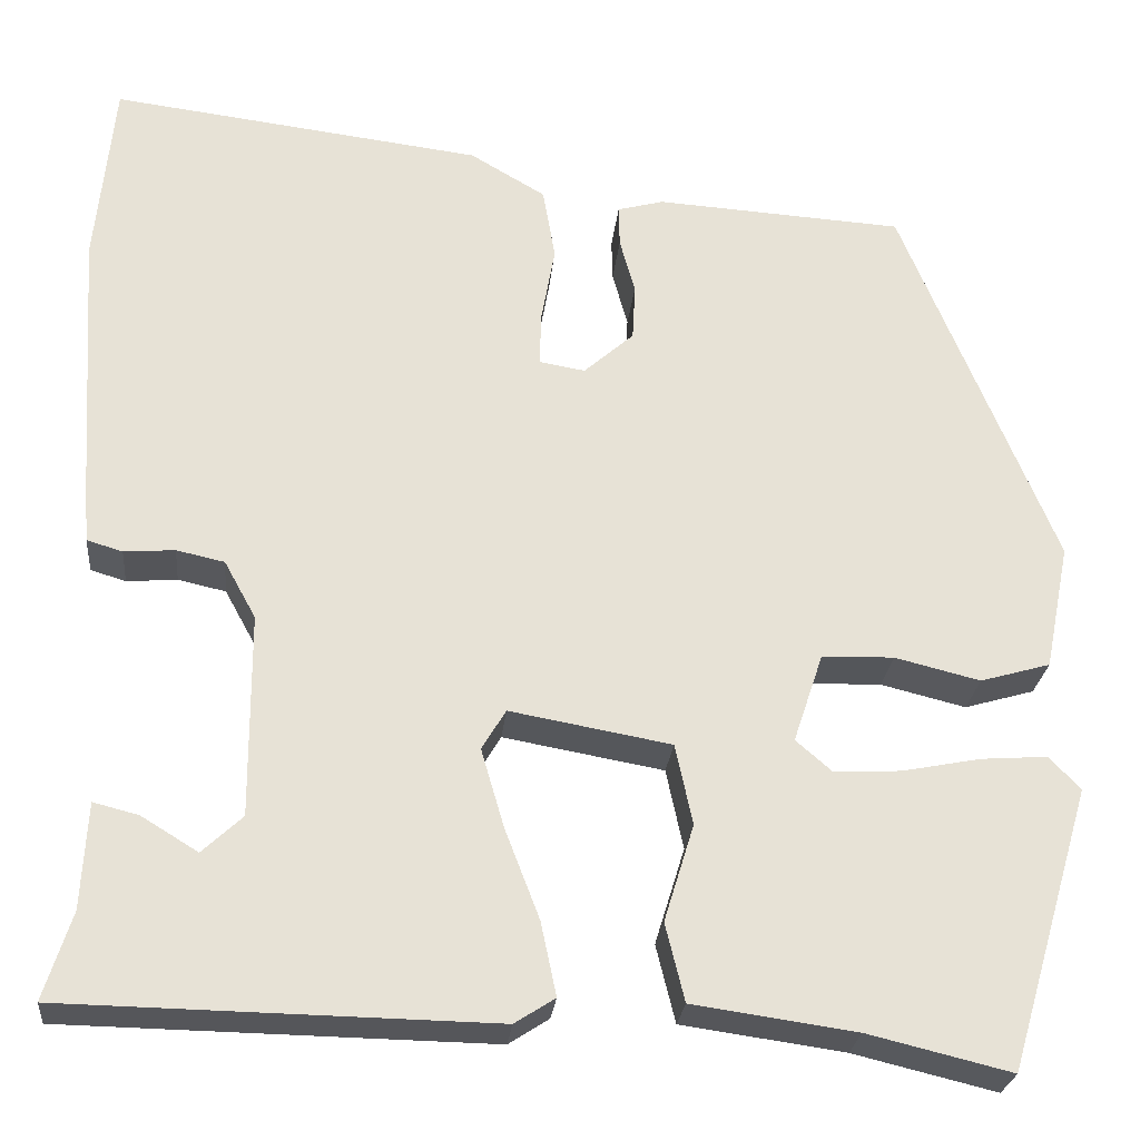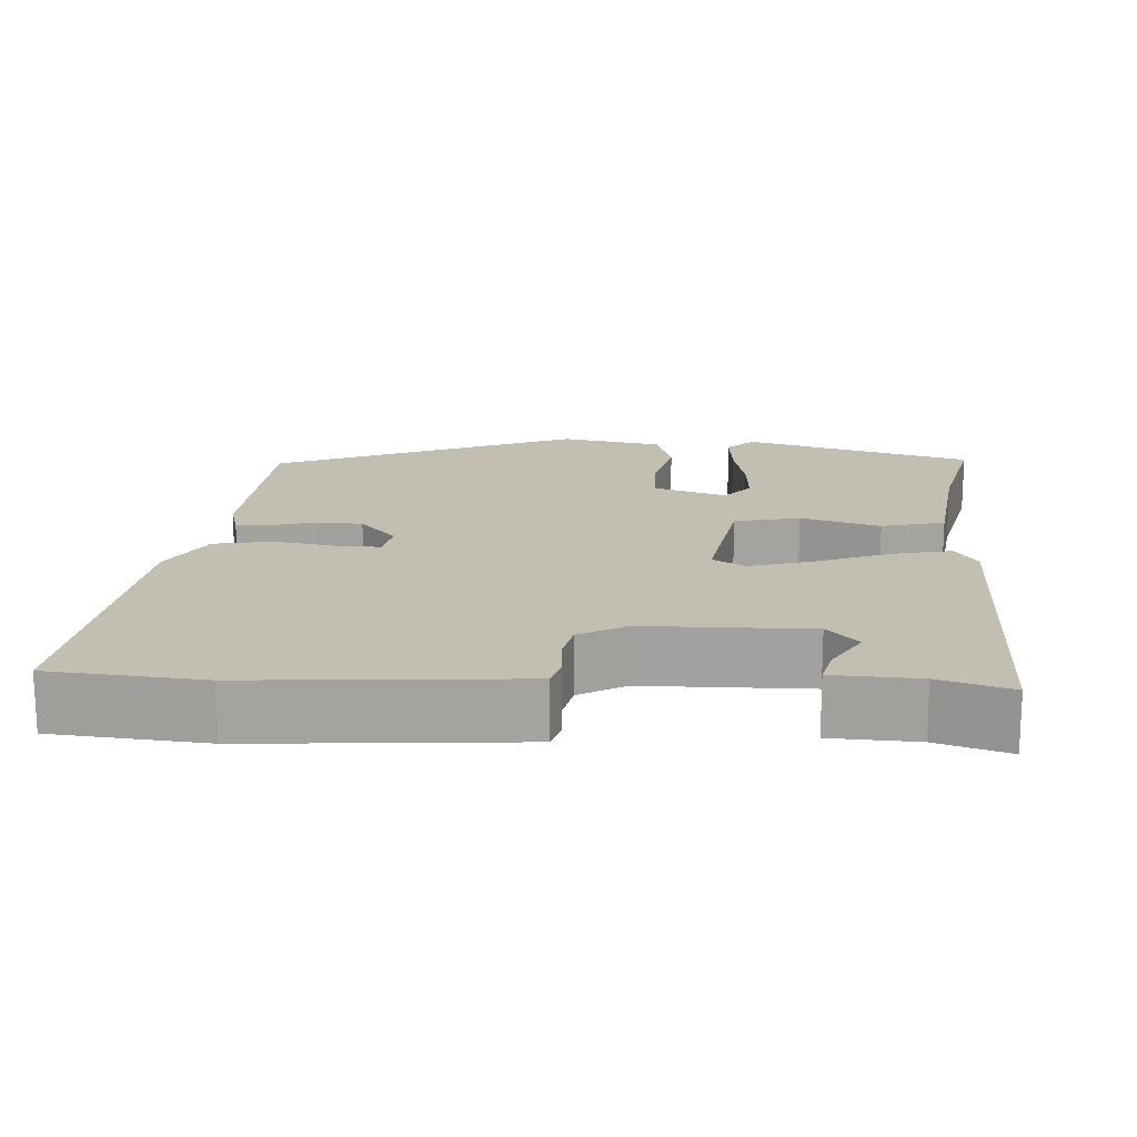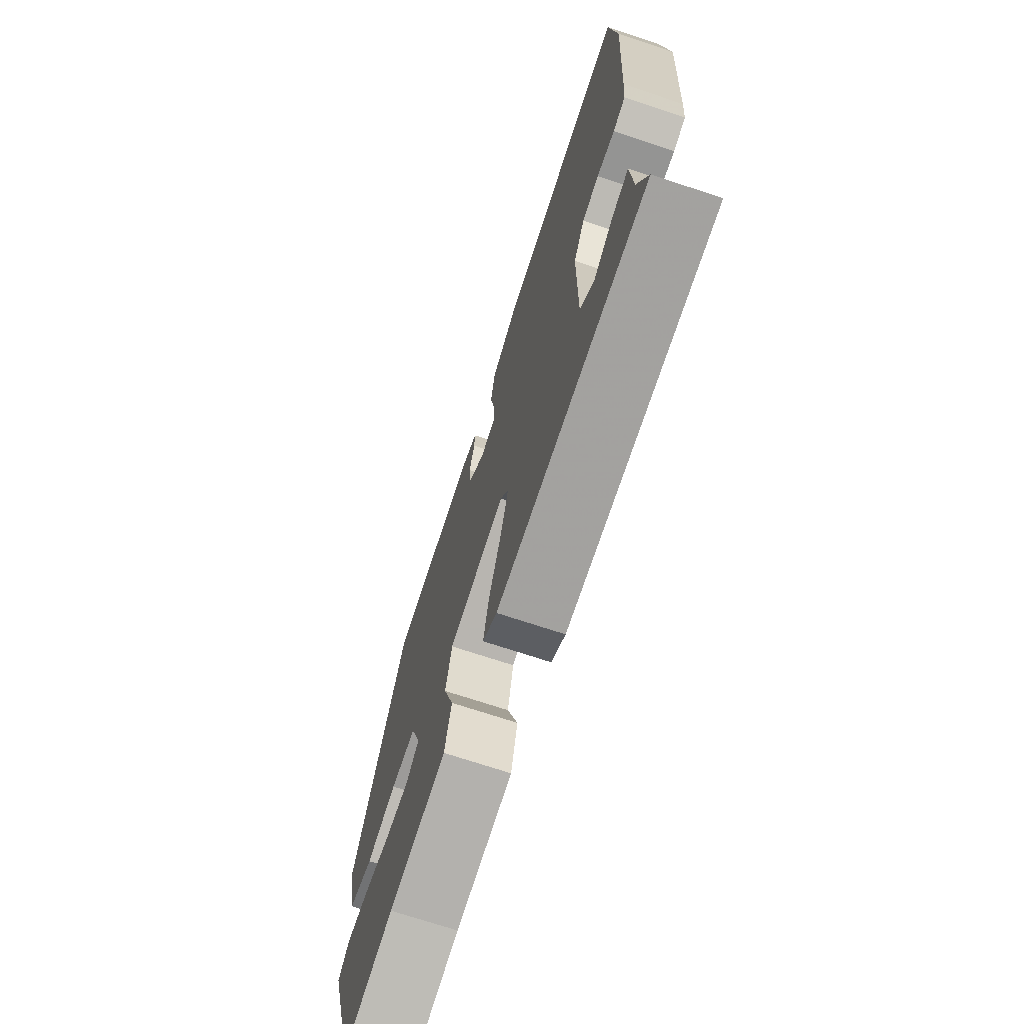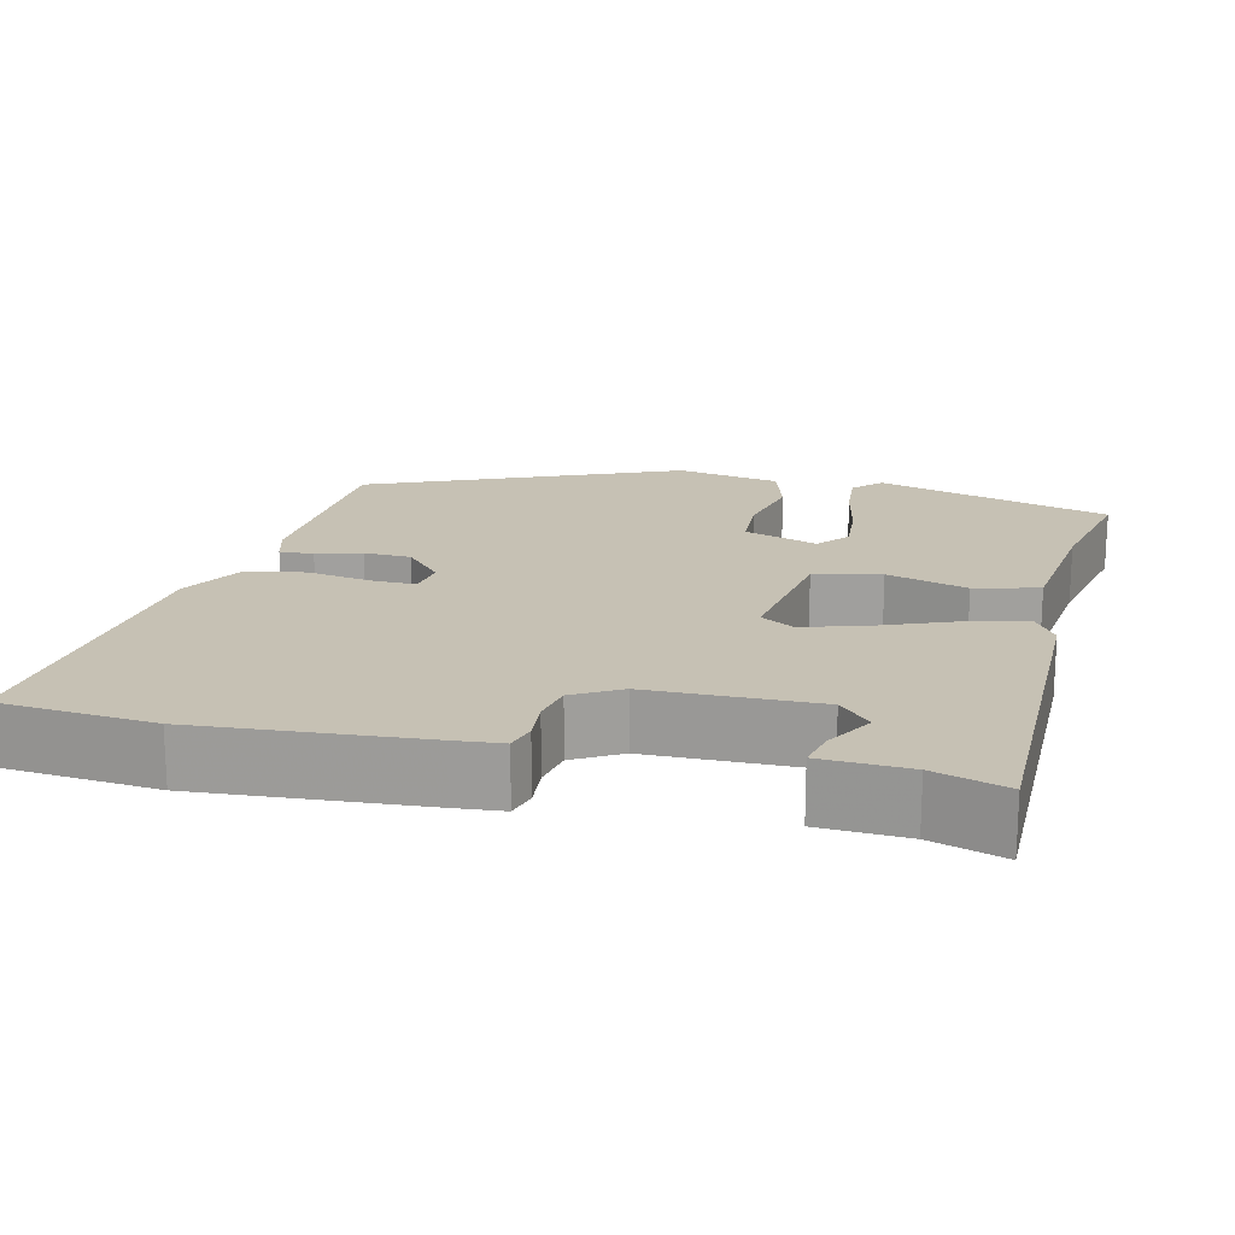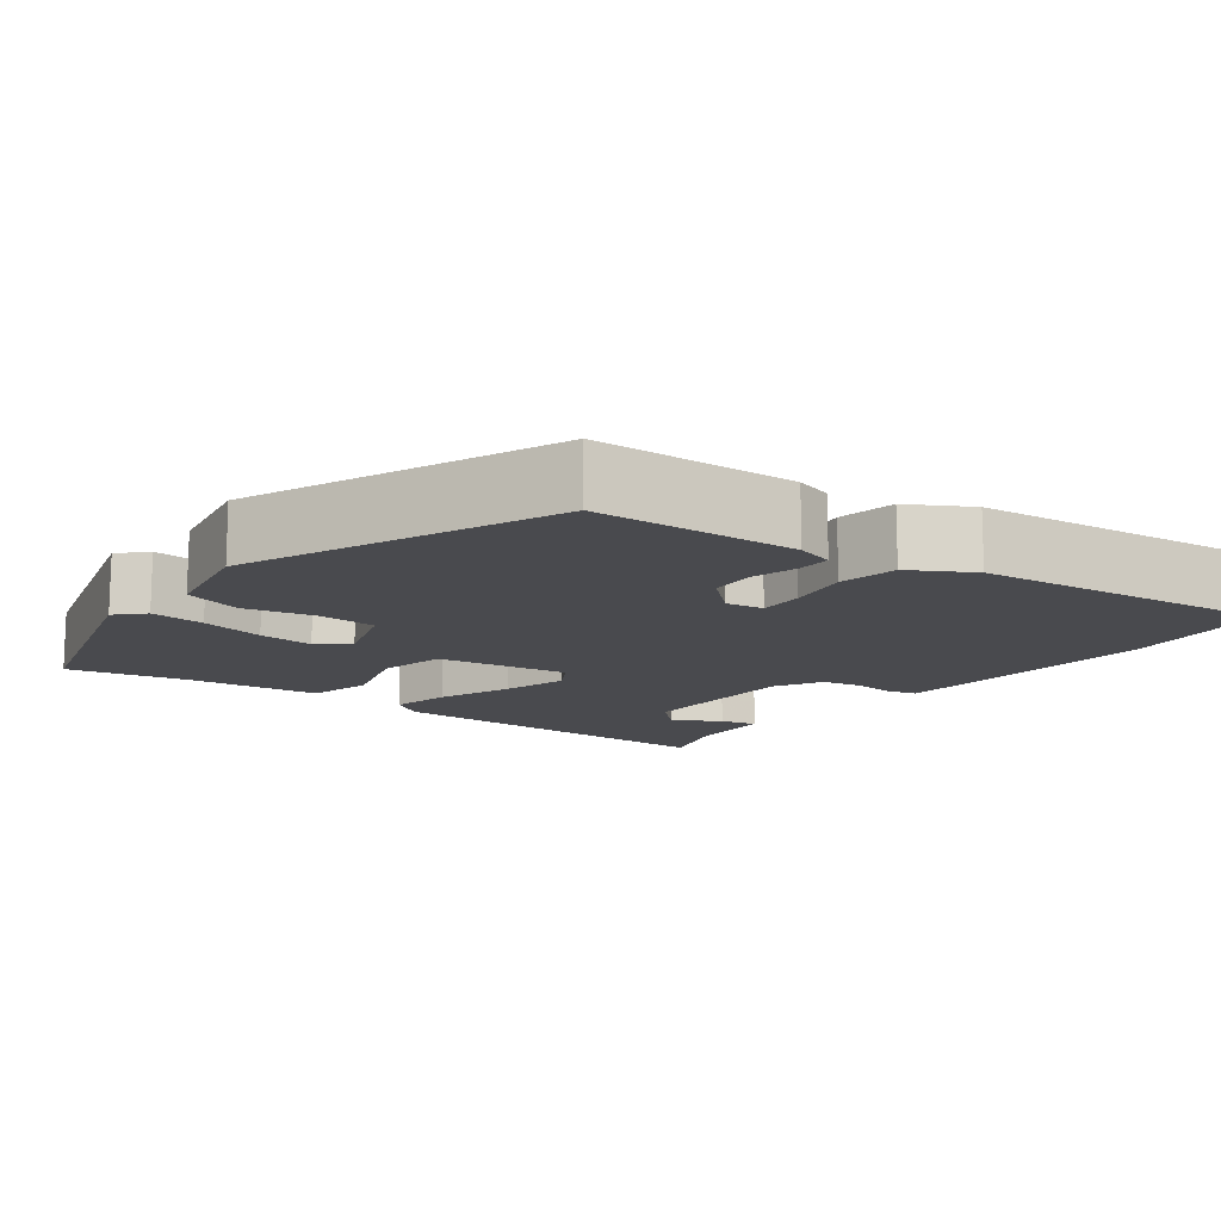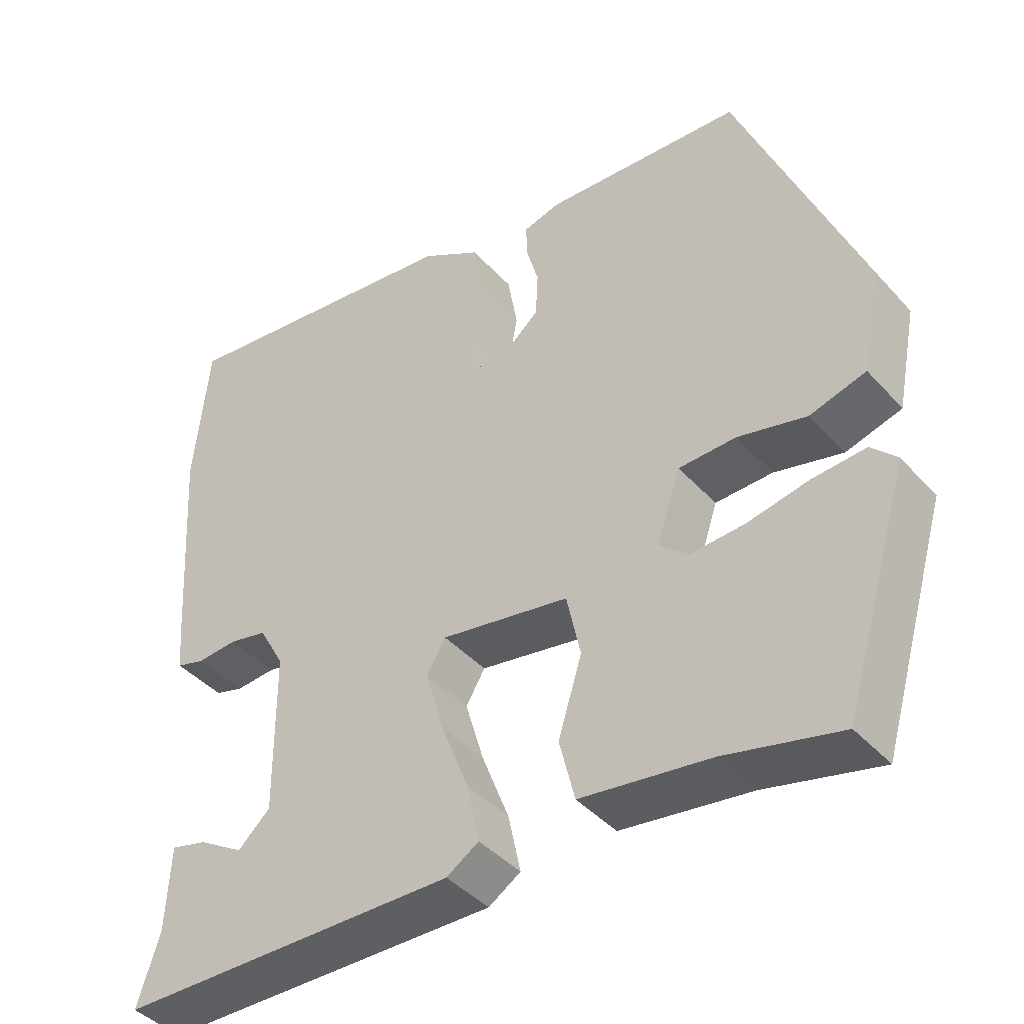
<metadata>
{"format":"obj","ext":"obj","renderer":"f3d","projection":"perspective","resolution":1024,"background":"white","views":[{"elev":-25.7,"azim":174.4,"up":"+Z"},{"elev":17.3,"azim":93.0,"up":"+Y"},{"elev":-71.3,"azim":71.6,"up":"+Z"},{"elev":18.5,"azim":102.7,"up":"+Y"},{"elev":-13.4,"azim":-37.7,"up":"+Y"},{"elev":-42.0,"azim":-142.0,"up":"+Z"}]}
</metadata>
<code>
v -0.36 0.07 0.442
v -0.101 0.07 0.458
v -0.053 0.07 0.445
v -0.054 0.07 0.402
v -0.07 0.07 0.345
v -0.067 0.07 0.286
v -0.015 0.07 0.24
v 0.033 0.07 0.248
v 0.031 0.07 0.305
v 0.017 0.07 0.384
v 0.03 0.07 0.459
v 0.108 0.07 0.505
v 0.495 0.07 0.553
v 0.514 0.07 0.358
v 0.496 0.07 0.076
v 0.491 0.07 0.015
v 0.454 0.07 0.004
v 0.401 0.07 0.008
v 0.351 0.07 -0.003
v 0.318 0.07 -0.063
v 0.317 0.07 -0.275
v 0.359 0.07 -0.314
v 0.418 0.07 -0.278
v 0.465 0.07 -0.266
v 0.471 0.07 -0.376
v 0.5 0.07 -0.467
v 0.055 0.07 -0.475
v 0.013 0.07 -0.448
v 0.029 0.07 -0.372
v 0.065 0.07 -0.278
v 0.089 0.07 -0.196
v 0.064 0.07 -0.154
v -0.104 0.07 -0.184
v -0.122 0.07 -0.268
v -0.091 0.07 -0.369
v -0.111 0.07 -0.45
v -0.281 0.07 -0.474
v -0.43 0.07 -0.51
v -0.517 0.07 -0.216
v -0.484 0.07 -0.182
v -0.415 0.07 -0.187
v -0.334 0.07 -0.203
v -0.264 0.07 -0.207
v -0.226 0.07 -0.174
v -0.257 0.07 -0.081
v -0.332 0.07 -0.079
v -0.421 0.07 -0.101
v -0.494 0.07 -0.08
v -0.52 0.07 0.051
v -0.36 0 0.442
v -0.101 0 0.458
v -0.053 0 0.445
v -0.054 0 0.402
v -0.07 0 0.345
v -0.067 0 0.286
v -0.015 0 0.24
v 0.033 0 0.248
v 0.031 0 0.305
v 0.017 0 0.384
v 0.03 0 0.459
v 0.108 0 0.505
v 0.495 0 0.553
v 0.514 0 0.358
v 0.496 0 0.076
v 0.491 0 0.015
v 0.454 0 0.004
v 0.401 0 0.008
v 0.351 0 -0.003
v 0.318 0 -0.063
v 0.317 0 -0.275
v 0.359 0 -0.314
v 0.418 0 -0.278
v 0.465 0 -0.266
v 0.471 0 -0.376
v 0.5 0 -0.467
v 0.055 0 -0.475
v 0.013 0 -0.448
v 0.029 0 -0.372
v 0.065 0 -0.278
v 0.089 0 -0.196
v 0.064 0 -0.154
v -0.104 0 -0.184
v -0.122 0 -0.268
v -0.091 0 -0.369
v -0.111 0 -0.45
v -0.281 0 -0.474
v -0.43 0 -0.51
v -0.517 0 -0.216
v -0.484 0 -0.182
v -0.415 0 -0.187
v -0.334 0 -0.203
v -0.264 0 -0.207
v -0.226 0 -0.174
v -0.257 0 -0.081
v -0.332 0 -0.079
v -0.421 0 -0.101
v -0.494 0 -0.08
v -0.52 0 0.051
f 3 4 5
f 2 3 5
f 1 2 5
f 49 1 5
f 48 49 5
f 47 48 5
f 46 47 5
f 45 46 5 6
f 44 45 6 7
f 40 41 42
f 39 40 42
f 38 39 42
f 37 38 42
f 37 42 43
f 36 37 43
f 35 36 43
f 34 35 43
f 33 34 43 44
f 28 29 30
f 27 28 30
f 26 27 30
f 25 26 30
f 25 30 31
f 22 23 24 25
f 22 25 31 32
f 16 17 18
f 15 16 18
f 14 15 18
f 13 14 18
f 12 13 18
f 11 12 18
f 10 11 18
f 9 10 18
f 8 9 18 19
f 8 19 20
f 7 8 20
f 44 7 20
f 33 44 20
f 32 33 20
f 32 20 21
f 21 22 32
f 54 53 52
f 54 52 51
f 54 51 50
f 54 50 98
f 54 98 97
f 54 97 96
f 54 96 95
f 55 54 95 94
f 56 55 94 93
f 91 90 89
f 91 89 88
f 91 88 87
f 91 87 86
f 92 91 86
f 92 86 85
f 92 85 84
f 92 84 83
f 93 92 83 82
f 79 78 77
f 79 77 76
f 79 76 75
f 79 75 74
f 80 79 74
f 74 73 72 71
f 81 80 74 71
f 67 66 65
f 67 65 64
f 67 64 63
f 67 63 62
f 67 62 61
f 67 61 60
f 67 60 59
f 67 59 58
f 68 67 58 57
f 69 68 57
f 69 57 56
f 69 56 93
f 69 93 82
f 69 82 81
f 70 69 81
f 81 71 70
f 1 50 51 2
f 2 51 52 3
f 3 52 53 4
f 4 53 54 5
f 5 54 55 6
f 6 55 56 7
f 7 56 57 8
f 8 57 58 9
f 9 58 59 10
f 10 59 60 11
f 11 60 61 12
f 12 61 62 13
f 13 62 63 14
f 14 63 64 15
f 15 64 65 16
f 16 65 66 17
f 17 66 67 18
f 18 67 68 19
f 19 68 69 20
f 20 69 70 21
f 21 70 71 22
f 22 71 72 23
f 23 72 73 24
f 24 73 74 25
f 25 74 75 26
f 26 75 76 27
f 27 76 77 28
f 28 77 78 29
f 29 78 79 30
f 30 79 80 31
f 31 80 81 32
f 32 81 82 33
f 33 82 83 34
f 34 83 84 35
f 35 84 85 36
f 36 85 86 37
f 37 86 87 38
f 38 87 88 39
f 39 88 89 40
f 40 89 90 41
f 41 90 91 42
f 42 91 92 43
f 43 92 93 44
f 44 93 94 45
f 45 94 95 46
f 46 95 96 47
f 47 96 97 48
f 48 97 98 49
f 49 98 50 1

</code>
